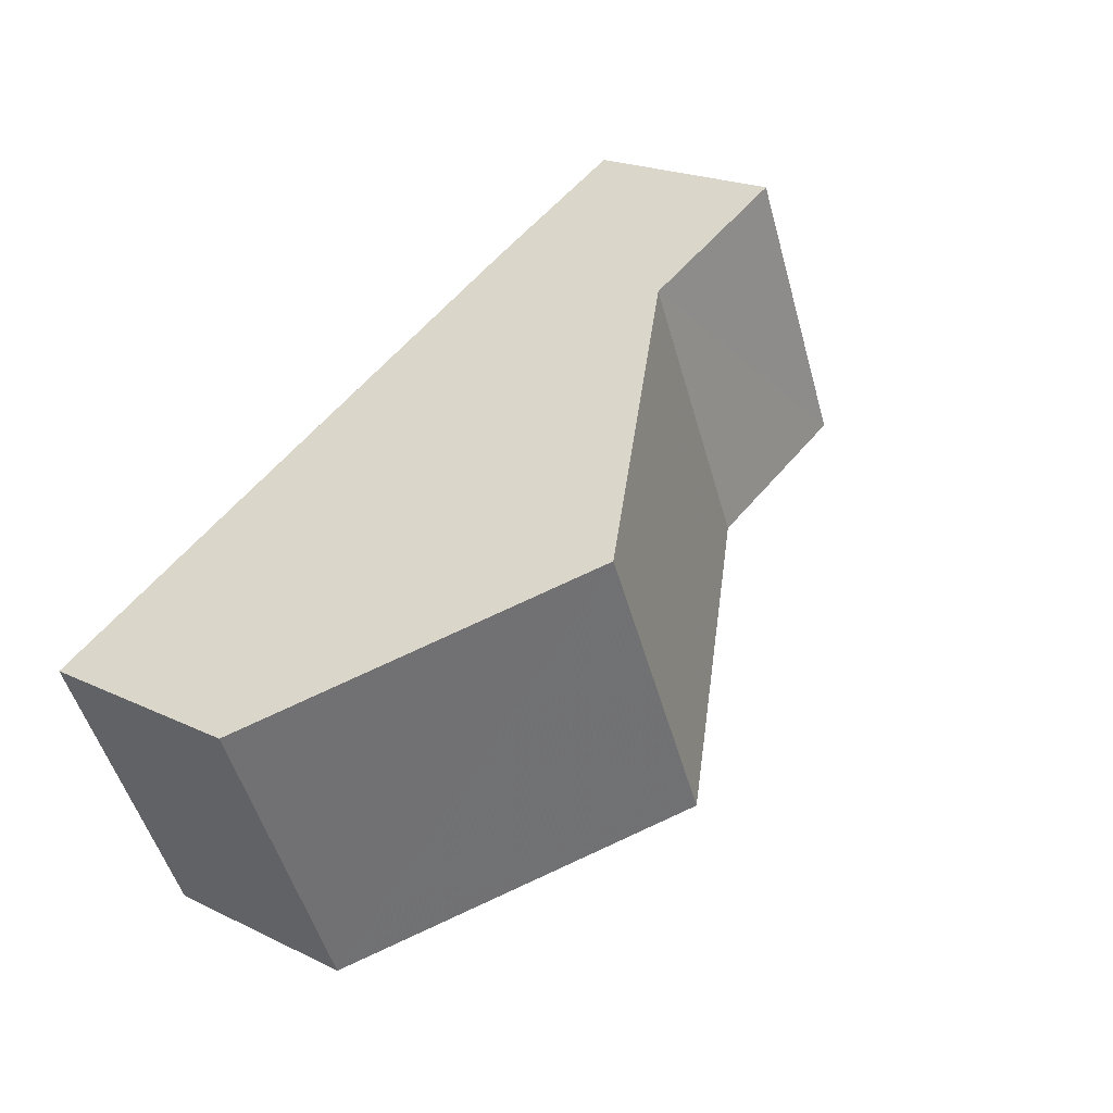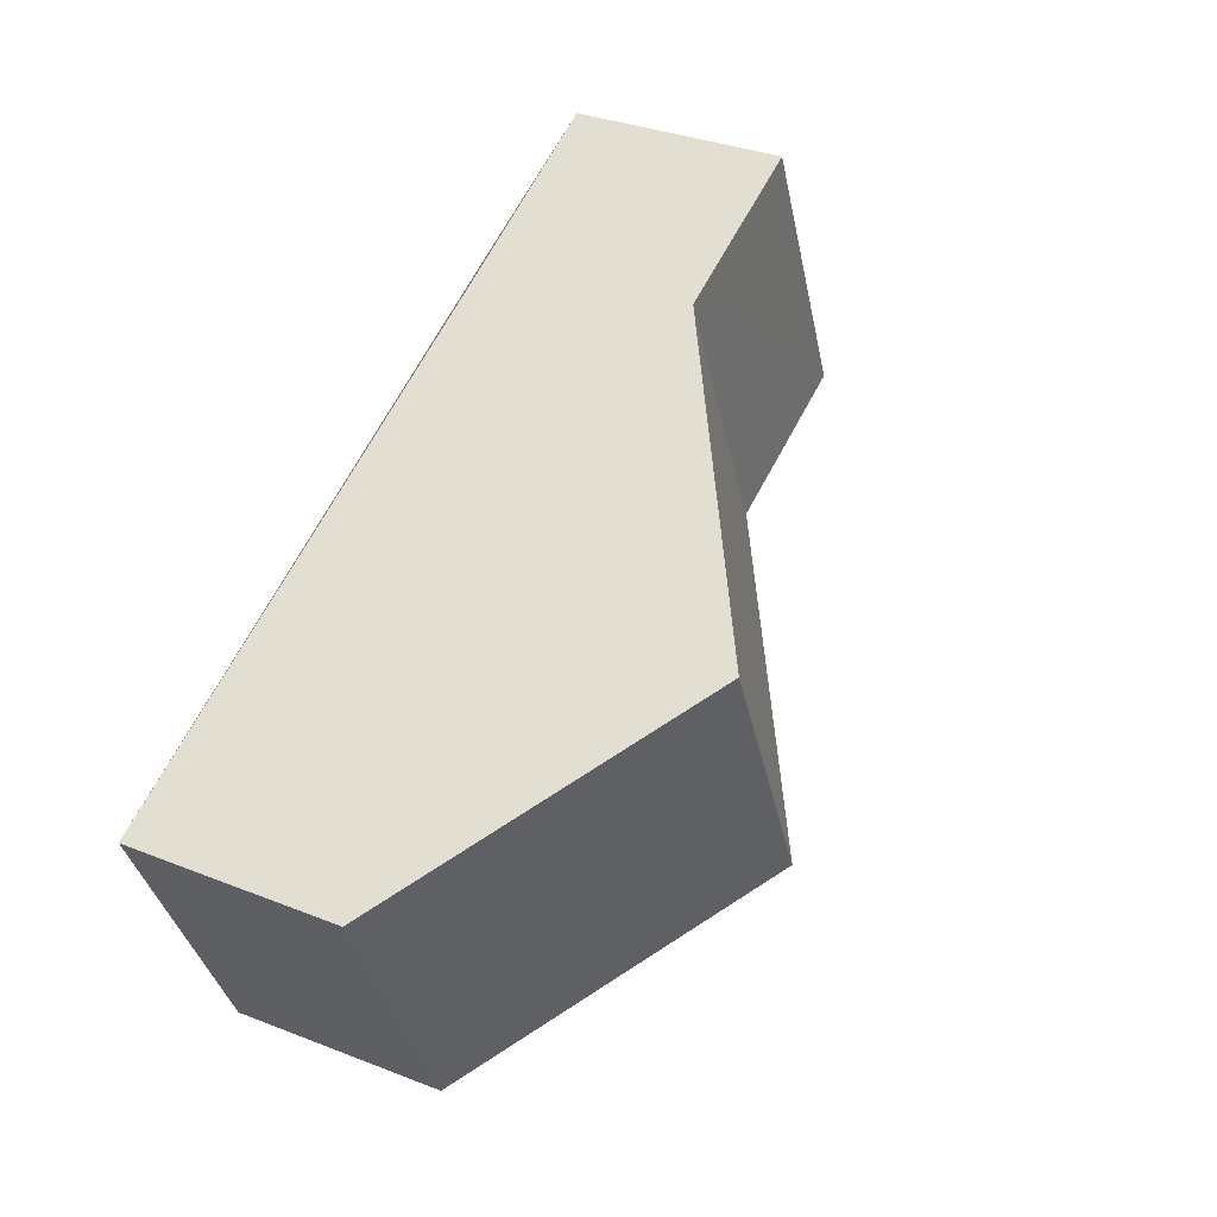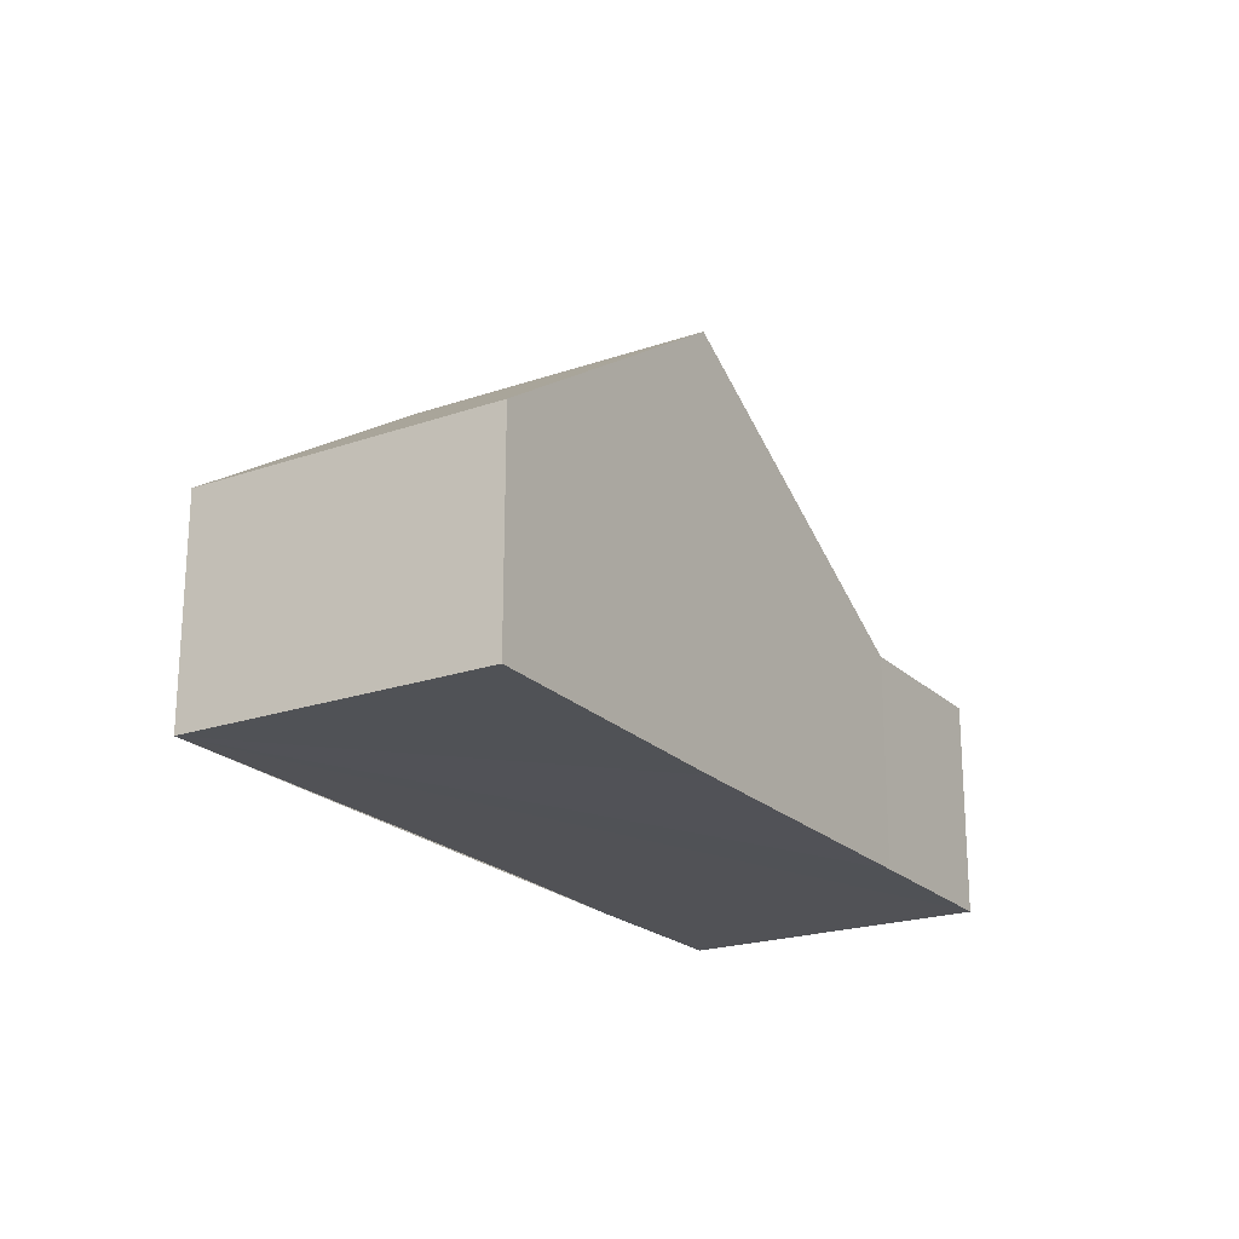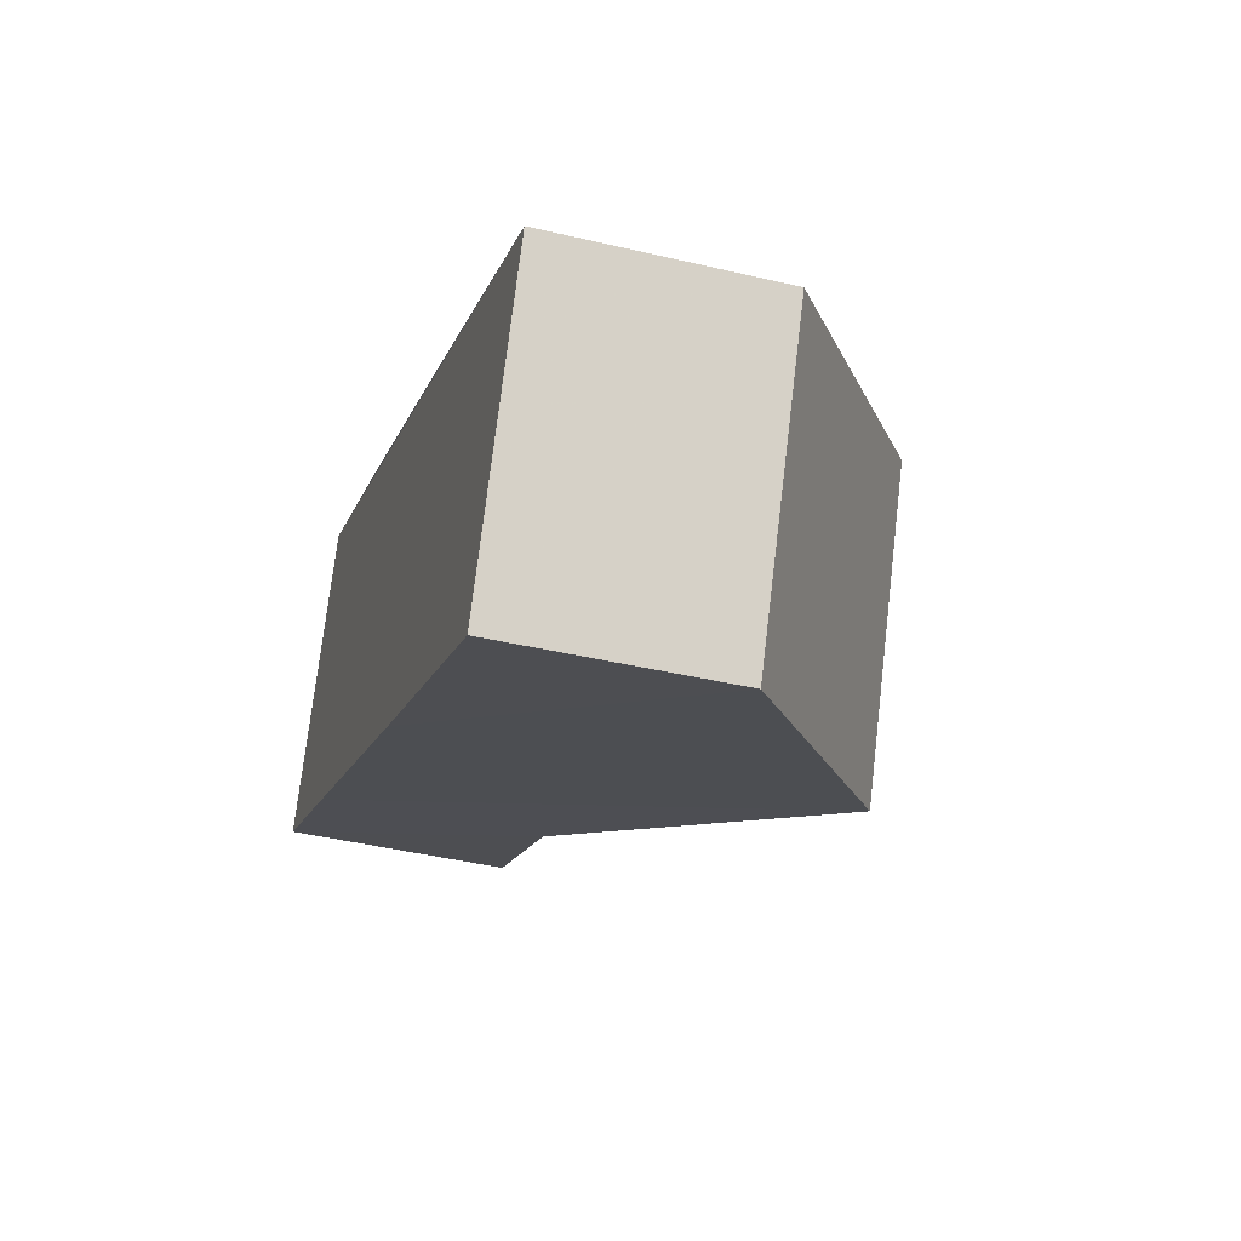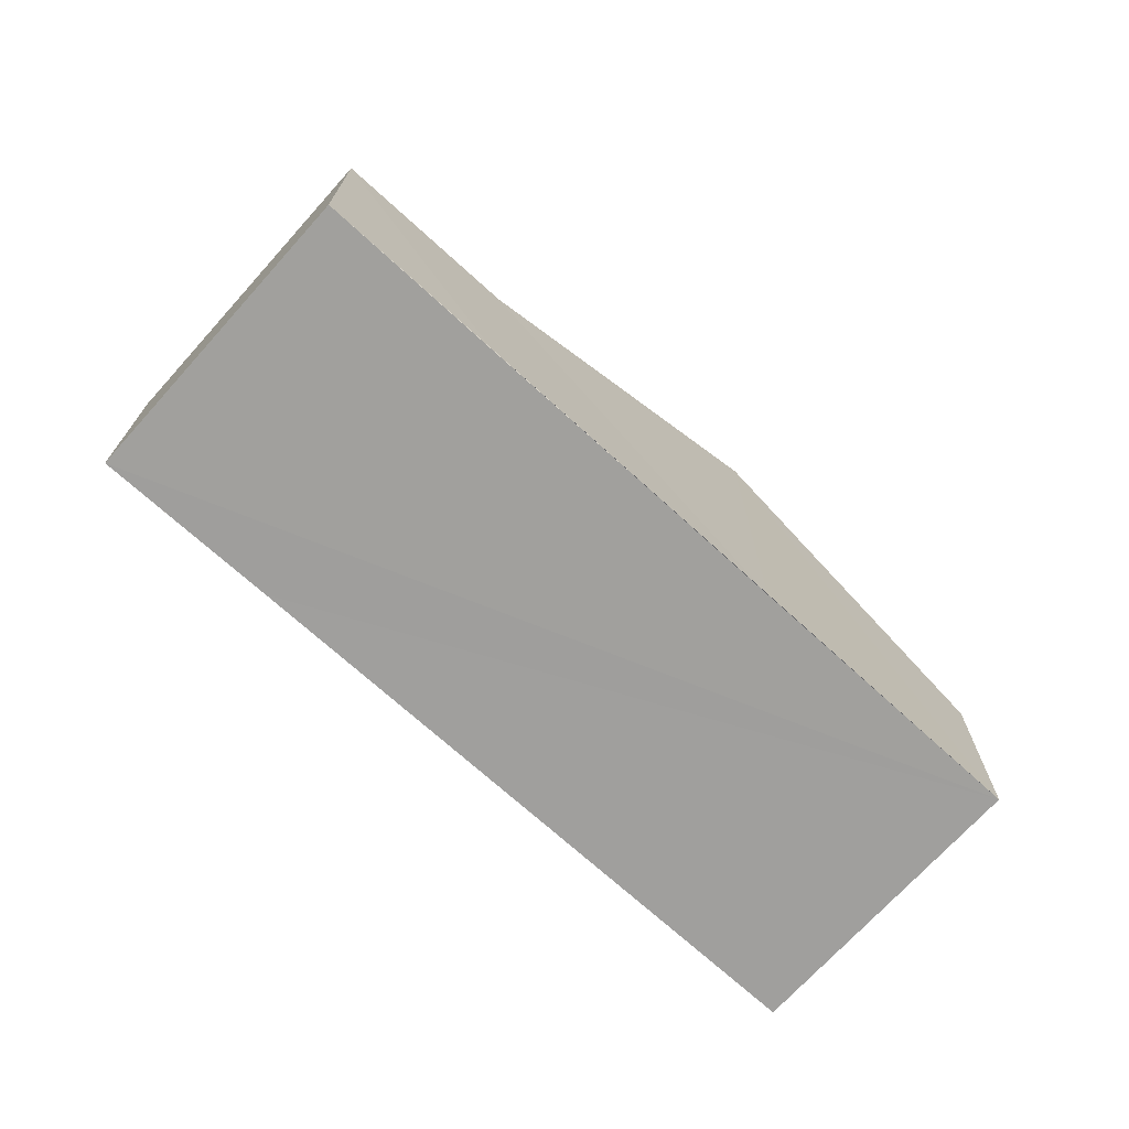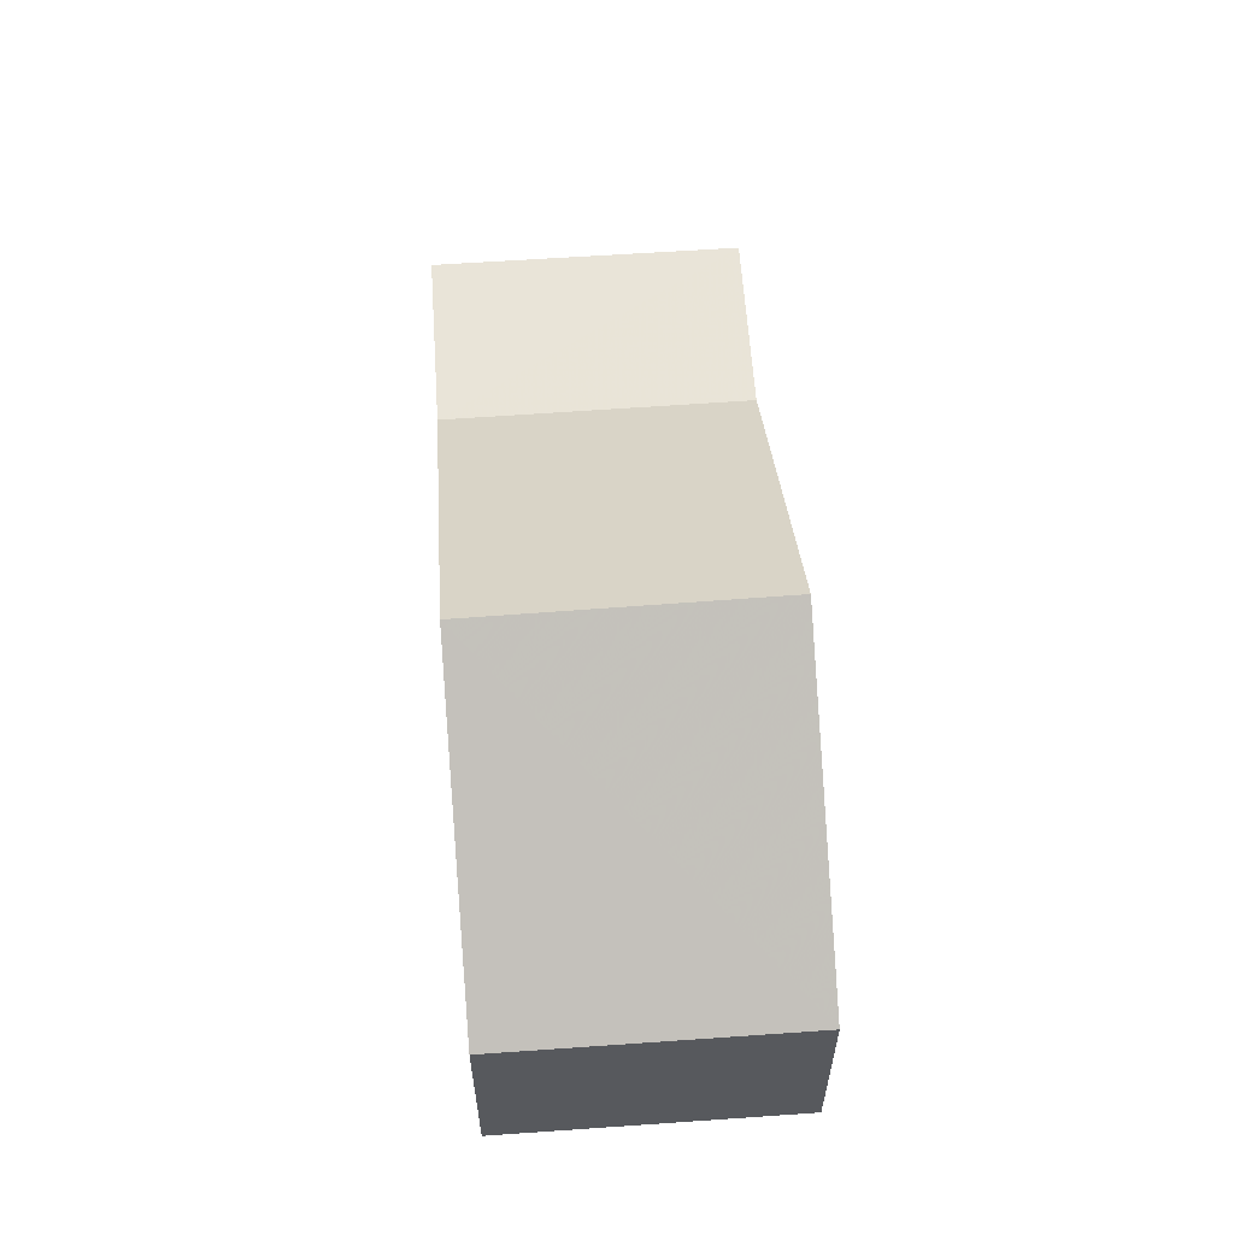
<metadata>
{"format":"obj","ext":"obj","renderer":"f3d","projection":"perspective","resolution":1024,"background":"white","views":[{"elev":21.5,"azim":-49.5,"up":"+Y"},{"elev":33.6,"azim":-61.8,"up":"+Y"},{"elev":-21.3,"azim":-34.8,"up":"+Z"},{"elev":-39.1,"azim":-106.7,"up":"+Y"},{"elev":-71.5,"azim":161.6,"up":"+Z"},{"elev":59.7,"azim":-70.4,"up":"+Z"}]}
</metadata>
<code>
v 8.464e+04 4.467e+05 0.212
v 8.465e+04 4.467e+05 0.212
v 8.465e+04 4.467e+05 0.212
v 8.466e+04 4.467e+05 0.212
v 8.466e+04 4.467e+05 0.212
v 8.466e+04 4.467e+05 0.212
v 8.465e+04 4.467e+05 0.212
v 8.465e+04 4.467e+05 0.212
v 8.466e+04 4.467e+05 3.429
v 8.466e+04 4.467e+05 3.42
v 8.465e+04 4.467e+05 3.377
v 8.464e+04 4.467e+05 3.412
v 8.465e+04 4.467e+05 3.403
v 8.465e+04 4.467e+05 6.368
v 8.465e+04 4.467e+05 6.378
v 8.466e+04 4.467e+05 3.387
f 1 2 3 4 5 6 7 8
f 9 5 4 10
f 10 4 3 11
f 12 1 8 13
f 11 3 2 14
f 13 8 7 15
f 14 2 1 12
f 16 6 5 9
f 15 7 6 16
f 14 12 13 15
f 11 16 9 10
f 15 16 11 14

</code>
